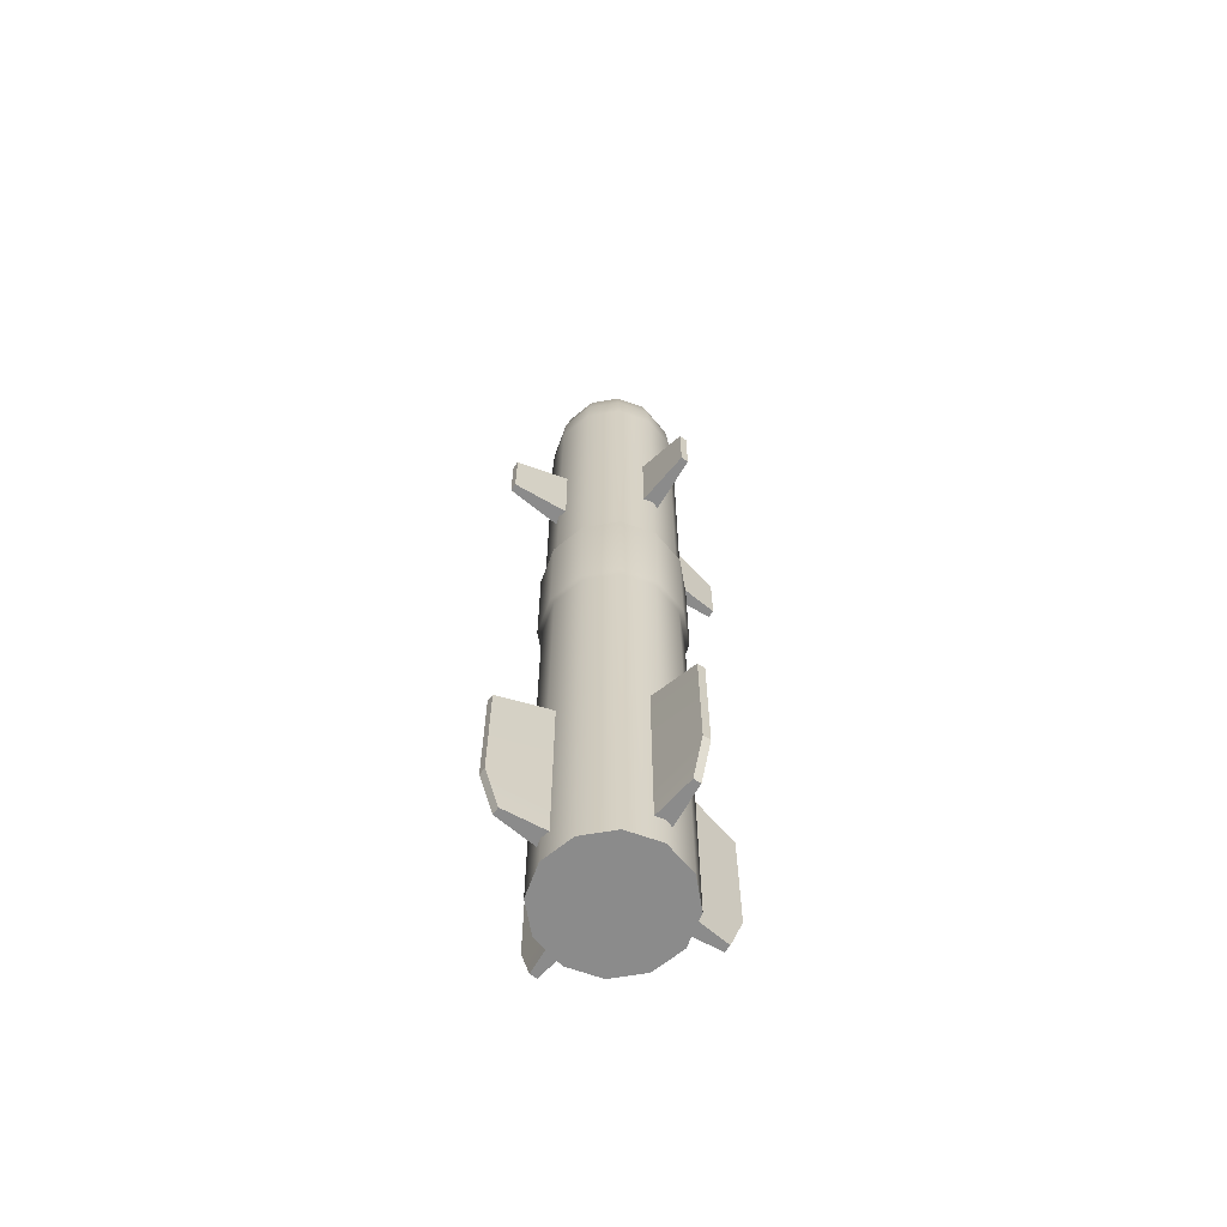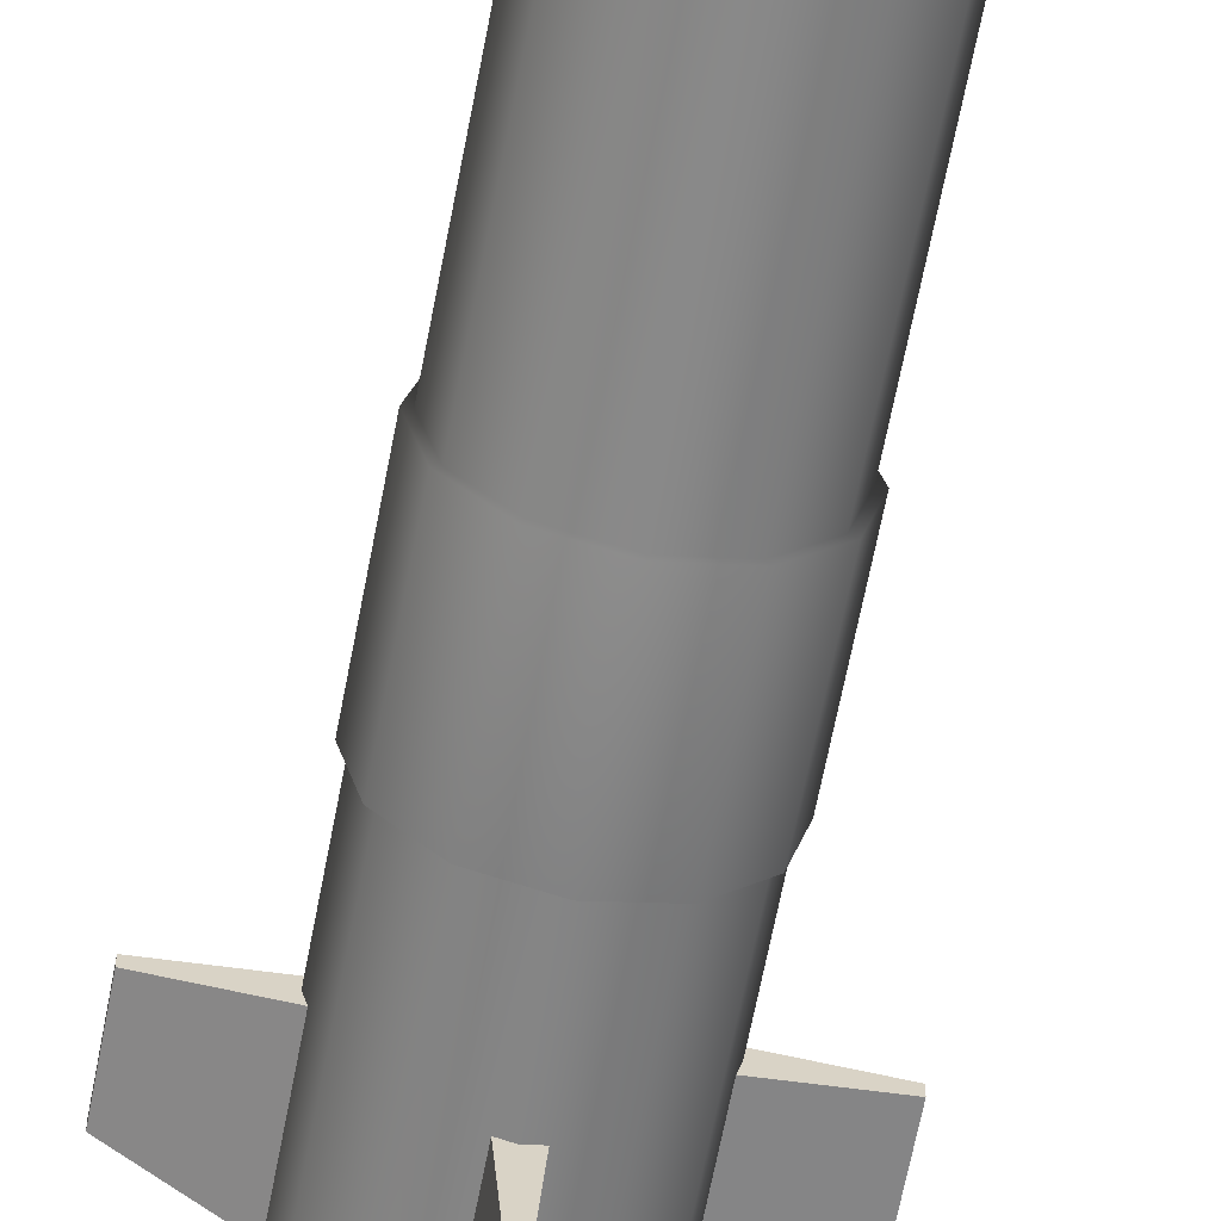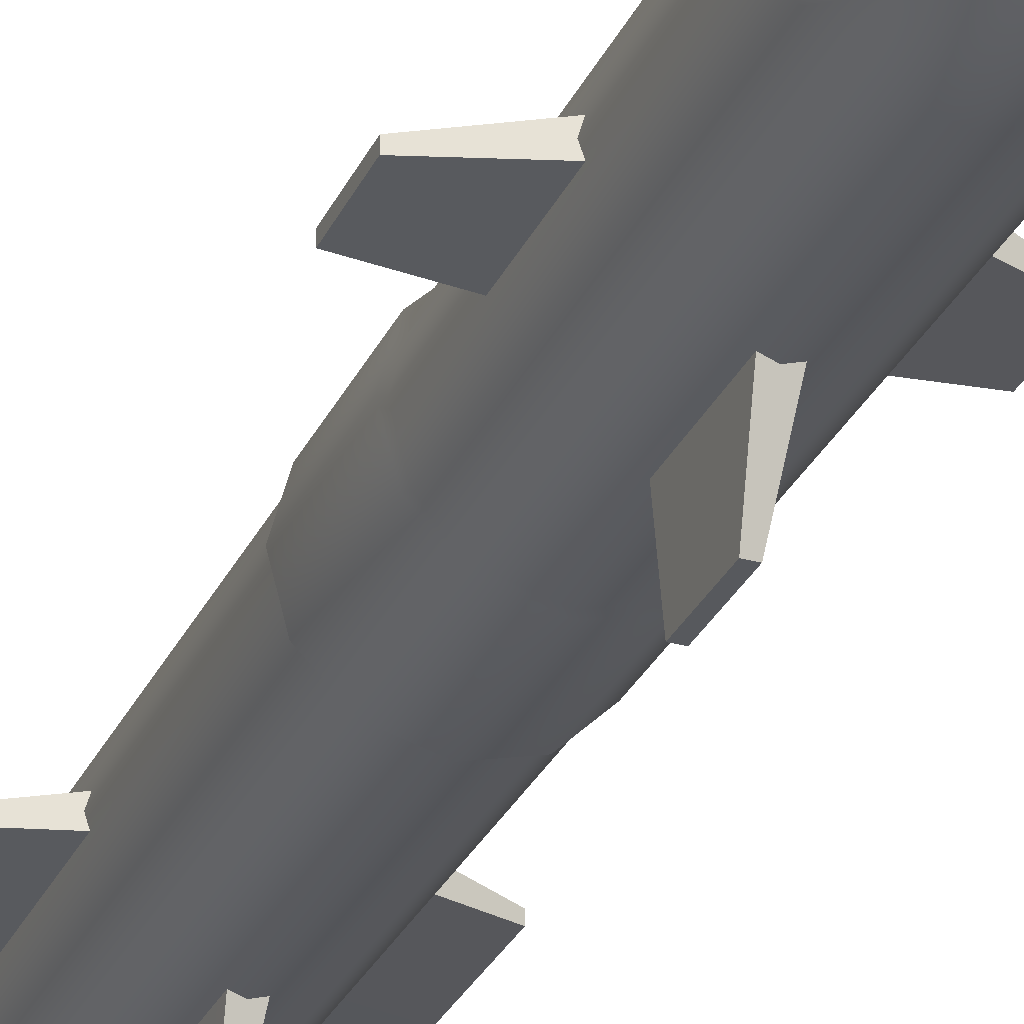
<metadata>
{"format":"obj","ext":"obj","renderer":"f3d","projection":"perspective","resolution":1024,"background":"white","views":[{"elev":-63.8,"azim":-125.2,"up":"+Z"},{"elev":-62.4,"azim":169.4,"up":"+Y"},{"elev":-29.5,"azim":-21.4,"up":"+Y"}]}
</metadata>
<code>
o Mesh_MeshShape
v 0.103 0.05947 0.6631
v 0.05947 0.103 0.6631
v 0.09949 0.05744 0.7211
v 0.05744 0.09949 0.7211
v 0 0.1189 0.6631
v 0 0.1149 0.7211
v 0 0.1189 0.6631
v -0.05947 0.103 0.6631
v 0 0.1149 0.7211
v -0.05744 0.09949 0.7211
v -0.103 0.05947 0.6631
v -0.09949 0.05744 0.7211
v -0.1189 0 0.6631
v -0.1149 0 0.7211
v -0.103 -0.05947 0.6631
v -0.09949 -0.05744 0.7211
v -0.05947 -0.103 0.6631
v -0.05744 -0.09949 0.7211
v 0 -0.1189 0.6631
v 0 -0.1149 0.7211
v 0 -0.1189 0.6631
v 0.05947 -0.103 0.6631
v 0 -0.1149 0.7211
v 0.05744 -0.09949 0.7211
v 0.103 -0.05947 0.6631
v 0.09949 -0.05744 0.7211
v 0.1189 0 0.6631
v 0.1149 0 0.7211
v 0.0892 0.0515 0.7751
v 0.0515 0.0892 0.7751
v 0 0.103 0.7751
v 0 0.103 0.7751
v -0.0515 0.0892 0.7751
v -0.0892 0.0515 0.7751
v -0.103 0 0.7751
v -0.0892 -0.0515 0.7751
v -0.0515 -0.0892 0.7751
v 0 -0.103 0.7751
v 0 -0.103 0.7751
v 0.0515 -0.0892 0.7751
v 0.0892 -0.0515 0.7751
v 0.103 0 0.7751
v 0.07283 0.04205 0.8215
v 0.04205 0.07283 0.8215
v 0 0.0841 0.8215
v 0 0.0841 0.8215
v -0.04205 0.07283 0.8215
v -0.07283 0.04205 0.8215
v -0.0841 0 0.8215
v -0.07283 -0.04205 0.8215
v -0.04205 -0.07283 0.8215
v 0 -0.0841 0.8215
v 0 -0.0841 0.8215
v 0.04205 -0.07283 0.8215
v 0.07283 -0.04205 0.8215
v 0.0841 0 0.8215
v 0.0515 0.02973 0.8571
v 0.02973 0.0515 0.8571
v 0 0.05947 0.8571
v 0 0.05947 0.8571
v -0.02973 0.0515 0.8571
v -0.0515 0.02973 0.8571
v -0.05947 0 0.8571
v -0.0515 -0.02973 0.8571
v -0.02973 -0.0515 0.8571
v 0 -0.05947 0.8571
v 0 -0.05947 0.8571
v 0.02973 -0.0515 0.8571
v 0.0515 -0.02973 0.8571
v 0.05947 0 0.8571
v 0.02666 0.01539 0.8795
v 0.01539 0.02666 0.8795
v 0 0.03078 0.8795
v 0 0.03078 0.8795
v -0.01539 0.02666 0.8795
v -0.02666 0.01539 0.8795
v -0.03078 0 0.8795
v -0.02666 -0.01539 0.8795
v -0.01539 -0.02666 0.8795
v 0 -0.03078 0.8795
v 0 -0.03078 0.8795
v 0.01539 -0.02666 0.8795
v 0.02666 -0.01539 0.8795
v 0.03078 0 0.8795
v 0 0 0.8871
v 0 0 0.8871
v 0.05947 0.103 0.6631
v 0.103 0.05947 0.6631
v 0.05947 0.103 0.1125
v 0.103 0.05947 0.1125
v 0 0.1189 0.6631
v 0 0.1189 0.1125
v -0.05947 0.103 0.6631
v 0 0.1189 0.6631
v -0.05947 0.103 0.1125
v 0 0.1189 0.1125
v -0.103 0.05947 0.6631
v -0.103 0.05947 0.1125
v -0.1189 0 0.6631
v -0.1189 0 0.1125
v -0.103 -0.05947 0.6631
v -0.103 -0.05947 0.1125
v -0.05947 -0.103 0.6631
v -0.05947 -0.103 0.1125
v 0 -0.1189 0.6631
v 0 -0.1189 0.1125
v 0.05947 -0.103 0.6631
v 0 -0.1189 0.6631
v 0.05947 -0.103 0.1125
v 0 -0.1189 0.1125
v 0.103 -0.05947 0.6631
v 0.103 -0.05947 0.1125
v 0.1189 0 0.6631
v 0.1189 0 0.1125
v -0.1189 0 -0.8636
v -0.103 0.05947 -0.8636
v -0.103 -0.05947 -0.8636
v -0.05947 -0.103 -0.8636
v 0.103 -0.05947 -0.8636
v 0.05947 0.103 -0.8636
v 0.1189 0 -0.8636
v 0.103 0.05947 -0.8636
v 0.05947 -0.103 -0.8636
v 0 0.1189 -0.8636
v 0 -0.1189 -0.8636
v -0.05947 0.103 -0.8636
v 0.06319 0.1094 0.1125
v 0.1094 0.06319 0.1125
v 0.06319 0.1094 -0.08333
v 0.1094 0.06319 -0.08333
v 0 0.1264 0.1125
v 0 0.1264 -0.08333
v -0.06319 0.1094 0.1125
v 0 0.1264 0.1125
v -0.06319 0.1094 -0.08333
v 0 0.1264 -0.08333
v -0.1094 0.06319 0.1125
v -0.1094 0.06319 -0.08333
v -0.1264 0 0.1125
v -0.1264 0 -0.08333
v -0.1094 -0.06319 0.1125
v -0.1094 -0.06319 -0.08333
v -0.06319 -0.1094 0.1125
v -0.06319 -0.1094 -0.08333
v 0 -0.1264 0.1125
v 0 -0.1264 -0.08333
v 0.06319 -0.1094 0.1125
v 0 -0.1264 0.1125
v 0.06319 -0.1094 -0.08333
v 0 -0.1264 -0.08333
v 0.1094 -0.06319 0.1125
v 0.1094 -0.06319 -0.08333
v 0.1264 0 0.1125
v 0.1264 0 -0.08333
v 0.05947 0.103 -0.08333
v 0.103 0.05947 -0.08333
v 0.05947 0.103 -0.8636
v 0.103 0.05947 -0.8636
v 0 0.1189 -0.08333
v 0 0.1189 -0.8636
v -0.05947 0.103 -0.08333
v 0 0.1189 -0.08333
v -0.05947 0.103 -0.8636
v 0 0.1189 -0.8636
v -0.103 0.05947 -0.08333
v -0.103 0.05947 -0.8636
v -0.1189 0 -0.08333
v -0.1189 0 -0.8636
v -0.103 -0.05947 -0.08333
v -0.103 -0.05947 -0.8636
v -0.05947 -0.103 -0.08333
v -0.05947 -0.103 -0.8636
v 0 -0.1189 -0.08333
v 0 -0.1189 -0.8636
v 0.05947 -0.103 -0.08333
v 0 -0.1189 -0.08333
v 0.05947 -0.103 -0.8636
v 0 -0.1189 -0.8636
v 0.103 -0.05947 -0.08333
v 0.103 -0.05947 -0.8636
v 0.1189 0 -0.08333
v 0.1189 0 -0.8636
v 0.05947 0.103 0.1125
v 0.103 0.05947 0.1125
v 0.06319 0.1094 0.1125
v 0.1094 0.06319 0.1125
v 0.103 0.05947 -0.08333
v 0.05947 0.103 -0.08333
v 0.1094 0.06319 -0.08333
v 0.06319 0.1094 -0.08333
v 0 0.1189 0.1125
v 0 0.1264 0.1125
v 0 0.1189 -0.08333
v 0 0.1264 -0.08333
v -0.05947 0.103 0.1125
v 0 0.1189 0.1125
v -0.06319 0.1094 0.1125
v 0 0.1264 0.1125
v 0 0.1189 -0.08333
v -0.05947 0.103 -0.08333
v 0 0.1264 -0.08333
v -0.06319 0.1094 -0.08333
v -0.103 0.05947 0.1125
v -0.1094 0.06319 0.1125
v -0.103 0.05947 -0.08333
v -0.1094 0.06319 -0.08333
v -0.1189 0 0.1125
v -0.1264 0 0.1125
v -0.1189 0 -0.08333
v -0.1264 0 -0.08333
v -0.103 -0.05947 0.1125
v -0.1094 -0.06319 0.1125
v -0.103 -0.05947 -0.08333
v -0.1094 -0.06319 -0.08333
v -0.05947 -0.103 0.1125
v -0.06319 -0.1094 0.1125
v -0.05947 -0.103 -0.08333
v -0.06319 -0.1094 -0.08333
v 0 -0.1189 0.1125
v 0 -0.1264 0.1125
v 0 -0.1189 -0.08333
v 0 -0.1264 -0.08333
v 0.05947 -0.103 0.1125
v 0 -0.1189 0.1125
v 0.06319 -0.1094 0.1125
v 0 -0.1264 0.1125
v 0 -0.1189 -0.08333
v 0.05947 -0.103 -0.08333
v 0 -0.1264 -0.08333
v 0.06319 -0.1094 -0.08333
v 0.103 -0.05947 0.1125
v 0.1094 -0.06319 0.1125
v 0.103 -0.05947 -0.08333
v 0.1094 -0.06319 -0.08333
v 0.1189 0 0.1125
v 0.1264 0 0.1125
v 0.1189 0 -0.08333
v 0.1264 0 -0.08333
v -0.01533 0.1131 0.4165
v 0.01533 0.1131 0.4165
v -0.006819 0.218 0.368
v 0.006819 0.218 0.368
v 0.006819 0.218 0.2644
v 0.01533 0.1131 0.2644
v -0.006819 0.218 0.2644
v -0.01533 0.1131 0.2644
v -0.006819 0.218 0.2644
v -0.01533 0.1131 0.2644
v -0.006819 0.218 0.368
v -0.01533 0.1131 0.4165
v -0.006819 0.218 0.368
v 0.006819 0.218 0.368
v -0.006819 0.218 0.2644
v 0.006819 0.218 0.2644
v 0.01533 0.1131 0.4165
v 0.01533 0.1131 0.2644
v 0.006819 0.218 0.368
v 0.006819 0.218 0.2644
v -0.006819 0.218 -0.5197
v -0.01533 0.1131 -0.4713
v 0.006819 0.218 -0.5197
v 0.01533 0.1131 -0.4713
v -0.006819 0.218 -0.7277
v -0.01533 0.1131 -0.7277
v -0.006819 0.218 -0.5197
v -0.01533 0.1131 -0.4713
v -0.006819 0.218 -0.7277
v -0.006819 0.218 -0.5197
v 0.006819 0.218 -0.7277
v 0.006819 0.218 -0.5197
v 0.01533 0.1131 -0.4713
v 0.01533 0.1131 -0.7277
v 0.006819 0.218 -0.5197
v 0.006819 0.218 -0.7277
v -0.006819 0.1913 -0.805
v -0.006819 0.218 -0.7277
v 0.006819 0.1913 -0.805
v 0.006819 0.218 -0.7277
v 0.01533 0.1131 -0.805
v -0.01533 0.1131 -0.805
v 0.006819 0.1913 -0.805
v -0.006819 0.1913 -0.805
v -0.01533 0.1131 -0.805
v -0.006819 0.1913 -0.805
v 0.006819 0.1913 -0.805
v 0.01533 0.1131 -0.805
v 0.1131 0.01533 0.4165
v 0.1131 -0.01533 0.4165
v 0.218 0.006819 0.368
v 0.218 -0.006819 0.368
v 0.218 -0.006819 0.2644
v 0.1131 -0.01533 0.2644
v 0.218 0.006819 0.2644
v 0.1131 0.01533 0.2644
v 0.218 0.006819 0.2644
v 0.1131 0.01533 0.2644
v 0.218 0.006819 0.368
v 0.1131 0.01533 0.4165
v 0.218 0.006819 0.368
v 0.218 -0.006819 0.368
v 0.218 0.006819 0.2644
v 0.218 -0.006819 0.2644
v 0.1131 -0.01533 0.4165
v 0.1131 -0.01533 0.2644
v 0.218 -0.006819 0.368
v 0.218 -0.006819 0.2644
v 0.218 0.006819 -0.5197
v 0.1131 0.01533 -0.4713
v 0.218 -0.006819 -0.5197
v 0.1131 -0.01533 -0.4713
v 0.218 0.006819 -0.7277
v 0.1131 0.01533 -0.7277
v 0.218 0.006819 -0.5197
v 0.1131 0.01533 -0.4713
v 0.218 0.006819 -0.7277
v 0.218 0.006819 -0.5197
v 0.218 -0.006819 -0.7277
v 0.218 -0.006819 -0.5197
v 0.1131 -0.01533 -0.4713
v 0.1131 -0.01533 -0.7277
v 0.218 -0.006819 -0.5197
v 0.218 -0.006819 -0.7277
v 0.1913 0.006819 -0.805
v 0.218 0.006819 -0.7277
v 0.1913 -0.006819 -0.805
v 0.218 -0.006819 -0.7277
v 0.1131 -0.01533 -0.805
v 0.1131 0.01533 -0.805
v 0.1913 -0.006819 -0.805
v 0.1913 0.006819 -0.805
v 0.1131 0.01533 -0.805
v 0.1913 0.006819 -0.805
v 0.1913 -0.006819 -0.805
v 0.1131 -0.01533 -0.805
v 0.01533 -0.1131 0.4165
v -0.01533 -0.1131 0.4165
v 0.006819 -0.218 0.368
v -0.006819 -0.218 0.368
v -0.006819 -0.218 0.2644
v -0.01533 -0.1131 0.2644
v 0.006819 -0.218 0.2644
v 0.01533 -0.1131 0.2644
v 0.006819 -0.218 0.2644
v 0.01533 -0.1131 0.2644
v 0.006819 -0.218 0.368
v 0.01533 -0.1131 0.4165
v 0.006819 -0.218 0.368
v -0.006819 -0.218 0.368
v 0.006819 -0.218 0.2644
v -0.006819 -0.218 0.2644
v -0.01533 -0.1131 0.4165
v -0.01533 -0.1131 0.2644
v -0.006819 -0.218 0.368
v -0.006819 -0.218 0.2644
v 0.006819 -0.218 -0.5197
v 0.01533 -0.1131 -0.4713
v -0.006819 -0.218 -0.5197
v -0.01533 -0.1131 -0.4713
v 0.006819 -0.218 -0.7277
v 0.01533 -0.1131 -0.7277
v 0.006819 -0.218 -0.5197
v 0.01533 -0.1131 -0.4713
v 0.006819 -0.218 -0.7277
v 0.006819 -0.218 -0.5197
v -0.006819 -0.218 -0.7277
v -0.006819 -0.218 -0.5197
v -0.01533 -0.1131 -0.4713
v -0.01533 -0.1131 -0.7277
v -0.006819 -0.218 -0.5197
v -0.006819 -0.218 -0.7277
v 0.006819 -0.1913 -0.805
v 0.006819 -0.218 -0.7277
v -0.006819 -0.1913 -0.805
v -0.006819 -0.218 -0.7277
v -0.01533 -0.1131 -0.805
v 0.01533 -0.1131 -0.805
v -0.006819 -0.1913 -0.805
v 0.006819 -0.1913 -0.805
v 0.01533 -0.1131 -0.805
v 0.006819 -0.1913 -0.805
v -0.006819 -0.1913 -0.805
v -0.01533 -0.1131 -0.805
v -0.1131 -0.01533 0.4165
v -0.1131 0.01533 0.4165
v -0.218 -0.006819 0.368
v -0.218 0.006819 0.368
v -0.218 0.006819 0.2644
v -0.1131 0.01533 0.2644
v -0.218 -0.006819 0.2644
v -0.1131 -0.01533 0.2644
v -0.218 -0.006819 0.2644
v -0.1131 -0.01533 0.2644
v -0.218 -0.006819 0.368
v -0.1131 -0.01533 0.4165
v -0.218 -0.006819 0.368
v -0.218 0.006819 0.368
v -0.218 -0.006819 0.2644
v -0.218 0.006819 0.2644
v -0.1131 0.01533 0.4165
v -0.1131 0.01533 0.2644
v -0.218 0.006819 0.368
v -0.218 0.006819 0.2644
v -0.218 -0.006819 -0.5197
v -0.1131 -0.01533 -0.4713
v -0.218 0.006819 -0.5197
v -0.1131 0.01533 -0.4713
v -0.218 -0.006819 -0.7277
v -0.1131 -0.01533 -0.7277
v -0.218 -0.006819 -0.5197
v -0.1131 -0.01533 -0.4713
v -0.218 -0.006819 -0.7277
v -0.218 -0.006819 -0.5197
v -0.218 0.006819 -0.7277
v -0.218 0.006819 -0.5197
v -0.1131 0.01533 -0.4713
v -0.1131 0.01533 -0.7277
v -0.218 0.006819 -0.5197
v -0.218 0.006819 -0.7277
v -0.1913 -0.006819 -0.805
v -0.218 -0.006819 -0.7277
v -0.1913 0.006819 -0.805
v -0.218 0.006819 -0.7277
v -0.1131 0.01533 -0.805
v -0.1131 -0.01533 -0.805
v -0.1913 0.006819 -0.805
v -0.1913 -0.006819 -0.805
v -0.1131 -0.01533 -0.805
v -0.1913 -0.006819 -0.805
v -0.1913 0.006819 -0.805
v -0.1131 0.01533 -0.805
f 2 3 1
f 2 4 3
f 5 4 2
f 5 6 4
f 8 9 7
f 8 10 9
f 11 10 8
f 11 12 10
f 13 12 11
f 13 14 12
f 15 14 13
f 15 16 14
f 17 16 15
f 17 18 16
f 19 18 17
f 19 20 18
f 22 23 21
f 22 24 23
f 25 24 22
f 25 26 24
f 27 26 25
f 27 28 26
f 1 28 27
f 1 3 28
f 4 29 3
f 4 30 29
f 6 30 4
f 6 31 30
f 10 32 9
f 10 33 32
f 12 33 10
f 12 34 33
f 14 34 12
f 14 35 34
f 16 35 14
f 16 36 35
f 18 36 16
f 18 37 36
f 20 37 18
f 20 38 37
f 24 39 23
f 24 40 39
f 26 40 24
f 26 41 40
f 28 41 26
f 28 42 41
f 3 42 28
f 3 29 42
f 30 43 29
f 30 44 43
f 31 44 30
f 31 45 44
f 33 46 32
f 33 47 46
f 34 47 33
f 34 48 47
f 35 48 34
f 35 49 48
f 36 49 35
f 36 50 49
f 37 50 36
f 37 51 50
f 38 51 37
f 38 52 51
f 40 53 39
f 40 54 53
f 41 54 40
f 41 55 54
f 42 55 41
f 42 56 55
f 29 56 42
f 29 43 56
f 44 57 43
f 44 58 57
f 45 58 44
f 45 59 58
f 47 60 46
f 47 61 60
f 48 61 47
f 48 62 61
f 49 62 48
f 49 63 62
f 50 63 49
f 50 64 63
f 51 64 50
f 51 65 64
f 52 65 51
f 52 66 65
f 54 67 53
f 54 68 67
f 55 68 54
f 55 69 68
f 56 69 55
f 56 70 69
f 43 70 56
f 43 57 70
f 58 71 57
f 58 72 71
f 59 72 58
f 59 73 72
f 61 74 60
f 61 75 74
f 62 75 61
f 62 76 75
f 63 76 62
f 63 77 76
f 64 77 63
f 64 78 77
f 65 78 64
f 65 79 78
f 66 79 65
f 66 80 79
f 68 81 67
f 68 82 81
f 69 82 68
f 69 83 82
f 70 83 69
f 70 84 83
f 57 84 70
f 57 71 84
f 72 85 71
f 73 85 72
f 75 86 74
f 76 86 75
f 77 86 76
f 78 86 77
f 79 86 78
f 80 86 79
f 82 85 81
f 83 85 82
f 84 85 83
f 71 85 84
f 88 89 87
f 88 90 89
f 87 92 91
f 87 89 92
f 94 95 93
f 94 96 95
f 93 98 97
f 93 95 98
f 97 100 99
f 97 98 100
f 99 102 101
f 99 100 102
f 101 104 103
f 101 102 104
f 103 106 105
f 103 104 106
f 108 109 107
f 108 110 109
f 107 112 111
f 107 109 112
f 111 114 113
f 111 112 114
f 113 90 88
f 113 114 90
f 116 117 115
f 116 118 117
f 120 121 119
f 120 122 121
f 124 119 123
f 124 120 119
f 126 123 125
f 126 124 123
f 116 125 118
f 116 126 125
f 128 129 127
f 128 130 129
f 127 132 131
f 127 129 132
f 134 135 133
f 134 136 135
f 133 138 137
f 133 135 138
f 137 140 139
f 137 138 140
f 139 142 141
f 139 140 142
f 141 144 143
f 141 142 144
f 143 146 145
f 143 144 146
f 148 149 147
f 148 150 149
f 147 152 151
f 147 149 152
f 151 154 153
f 151 152 154
f 153 130 128
f 153 154 130
f 156 157 155
f 156 158 157
f 155 160 159
f 155 157 160
f 162 163 161
f 162 164 163
f 161 166 165
f 161 163 166
f 165 168 167
f 165 166 168
f 167 170 169
f 167 168 170
f 169 172 171
f 169 170 172
f 171 174 173
f 171 172 174
f 176 177 175
f 176 178 177
f 175 180 179
f 175 177 180
f 179 182 181
f 179 180 182
f 181 158 156
f 181 182 158
f 184 185 183
f 184 186 185
f 188 189 187
f 188 190 189
f 183 192 191
f 183 185 192
f 193 190 188
f 193 194 190
f 196 197 195
f 196 198 197
f 200 201 199
f 200 202 201
f 195 204 203
f 195 197 204
f 205 202 200
f 205 206 202
f 203 208 207
f 203 204 208
f 209 206 205
f 209 210 206
f 207 212 211
f 207 208 212
f 213 210 209
f 213 214 210
f 211 216 215
f 211 212 216
f 217 214 213
f 217 218 214
f 215 220 219
f 215 216 220
f 221 218 217
f 221 222 218
f 224 225 223
f 224 226 225
f 228 229 227
f 228 230 229
f 223 232 231
f 223 225 232
f 233 230 228
f 233 234 230
f 231 236 235
f 231 232 236
f 237 234 233
f 237 238 234
f 235 186 184
f 235 236 186
f 187 238 237
f 187 189 238
f 240 241 239
f 240 242 241
f 244 245 243
f 244 246 245
f 248 249 247
f 248 250 249
f 252 253 251
f 252 254 253
f 256 257 255
f 256 258 257
f 260 261 259
f 260 262 261
f 264 265 263
f 264 266 265
f 268 269 267
f 268 270 269
f 272 273 271
f 272 274 273
f 276 277 275
f 276 278 277
f 280 281 279
f 280 282 281
f 264 284 283
f 264 263 284
f 272 285 274
f 272 286 285
f 288 289 287
f 288 290 289
f 292 293 291
f 292 294 293
f 296 297 295
f 296 298 297
f 300 301 299
f 300 302 301
f 304 305 303
f 304 306 305
f 308 309 307
f 308 310 309
f 312 313 311
f 312 314 313
f 316 317 315
f 316 318 317
f 320 321 319
f 320 322 321
f 324 325 323
f 324 326 325
f 328 329 327
f 328 330 329
f 312 332 331
f 312 311 332
f 320 333 322
f 320 334 333
f 336 337 335
f 336 338 337
f 340 341 339
f 340 342 341
f 344 345 343
f 344 346 345
f 348 349 347
f 348 350 349
f 352 353 351
f 352 354 353
f 356 357 355
f 356 358 357
f 360 361 359
f 360 362 361
f 364 365 363
f 364 366 365
f 368 369 367
f 368 370 369
f 372 373 371
f 372 374 373
f 376 377 375
f 376 378 377
f 360 380 379
f 360 359 380
f 368 381 370
f 368 382 381
f 384 385 383
f 384 386 385
f 388 389 387
f 388 390 389
f 392 393 391
f 392 394 393
f 396 397 395
f 396 398 397
f 400 401 399
f 400 402 401
f 404 405 403
f 404 406 405
f 408 409 407
f 408 410 409
f 412 413 411
f 412 414 413
f 416 417 415
f 416 418 417
f 420 421 419
f 420 422 421
f 424 425 423
f 424 426 425
f 408 428 427
f 408 407 428
f 416 429 418
f 416 430 429

</code>
